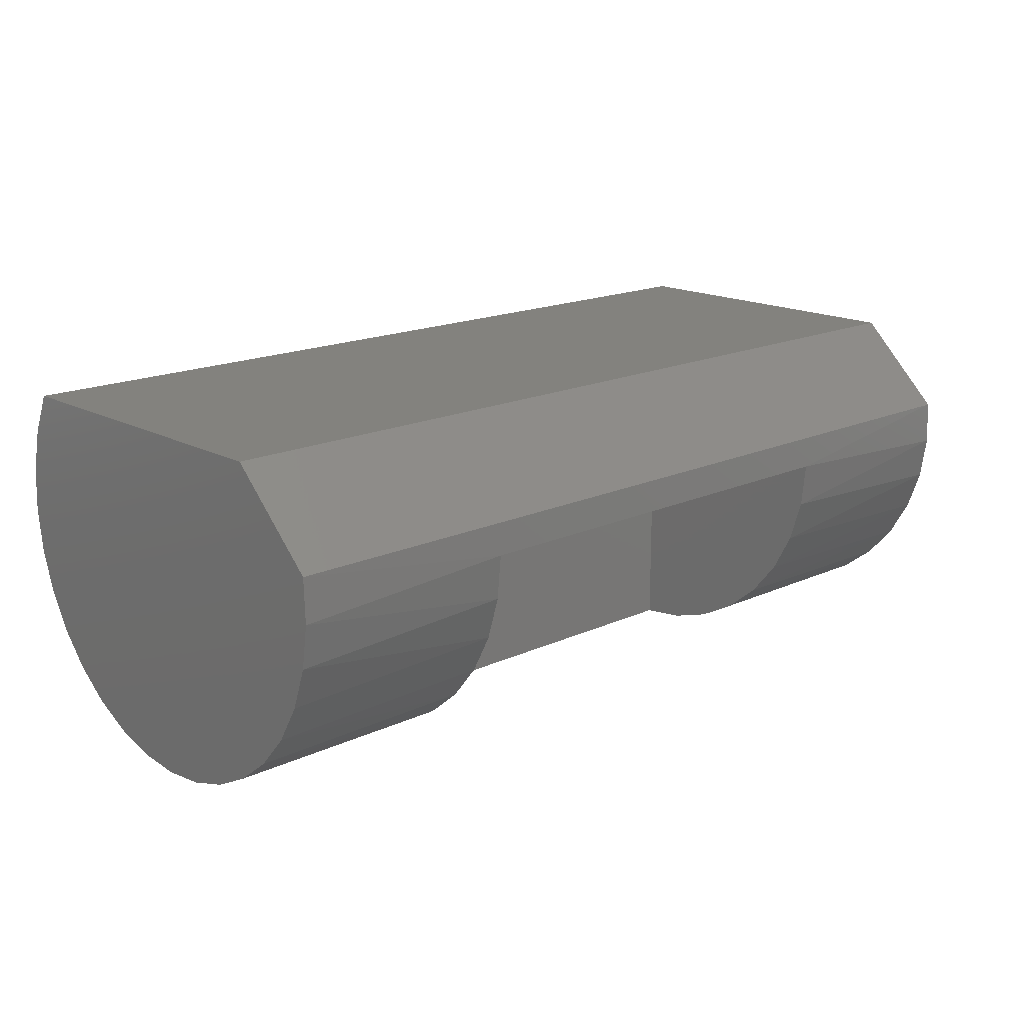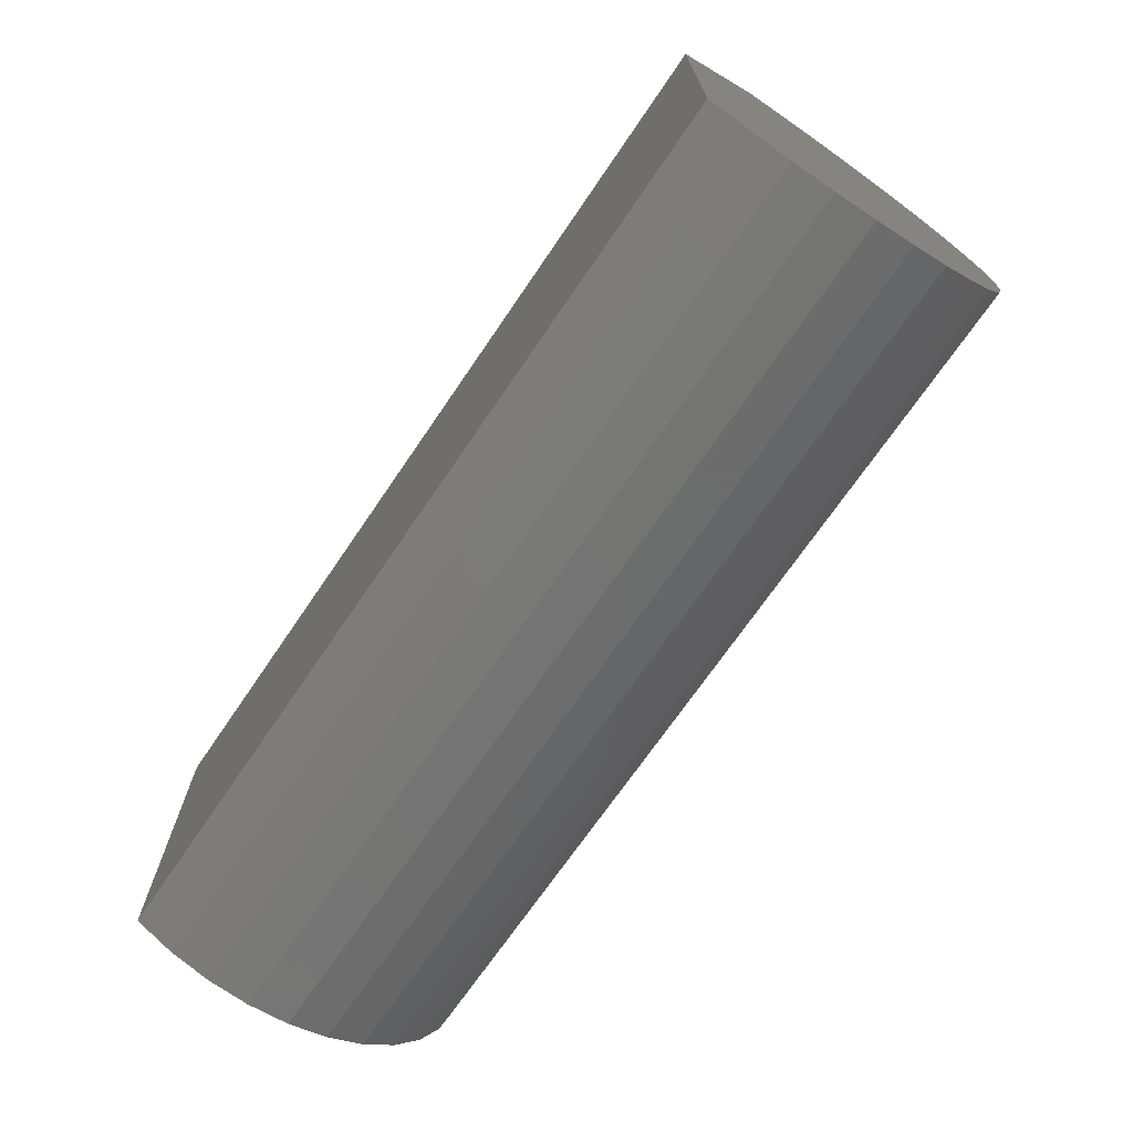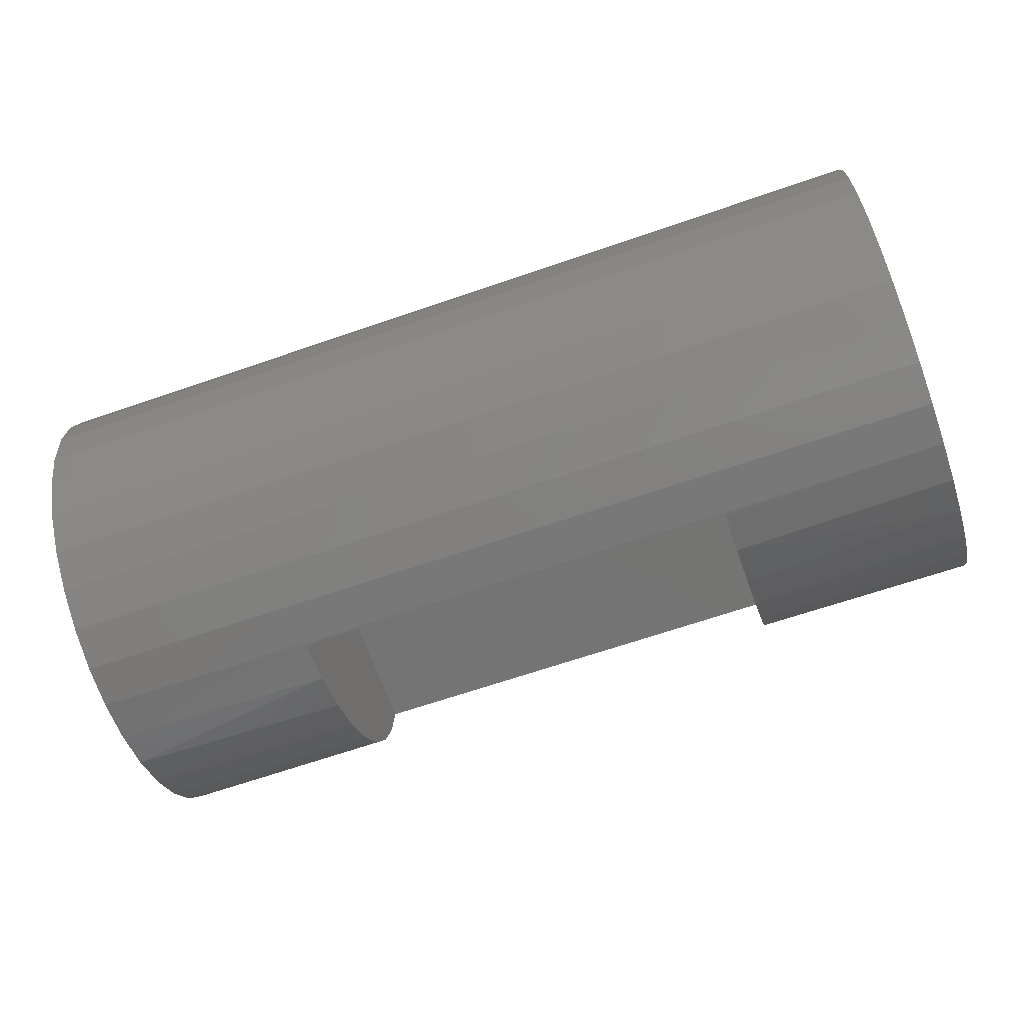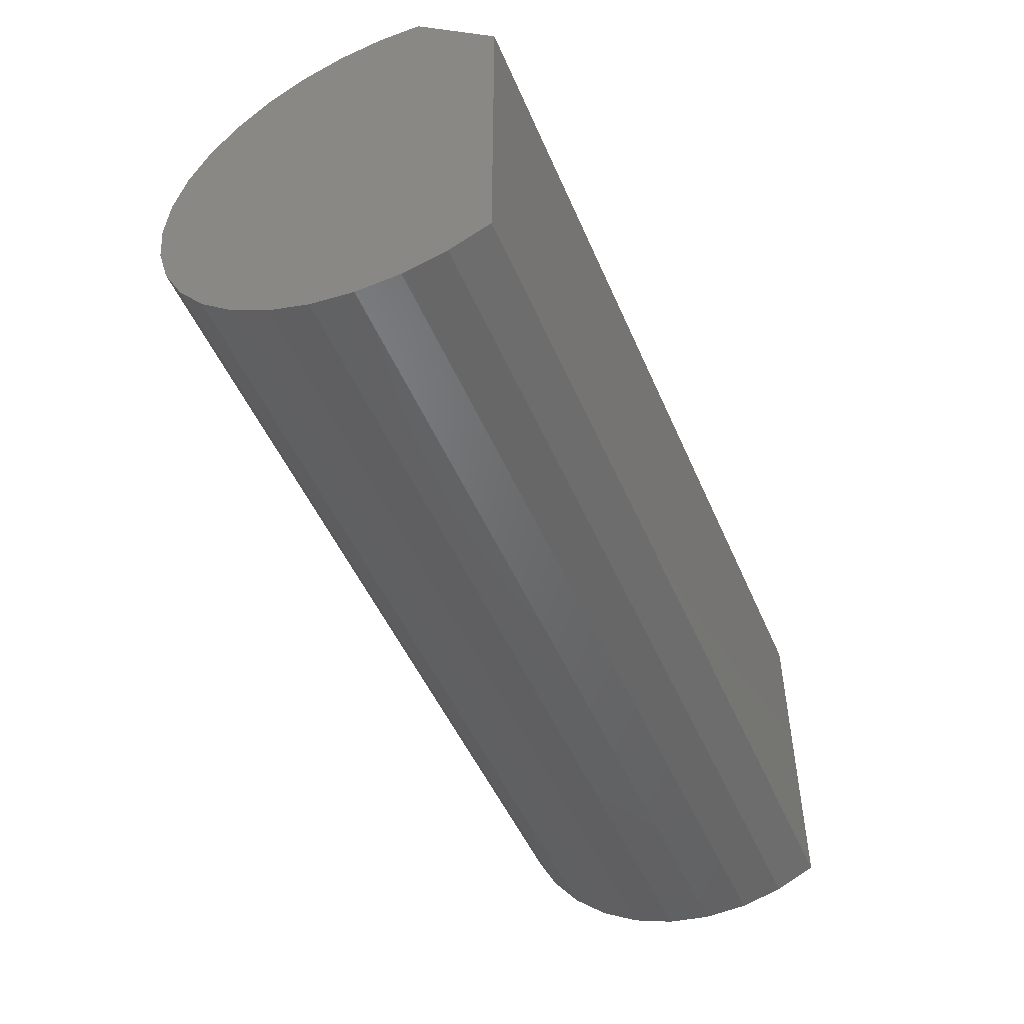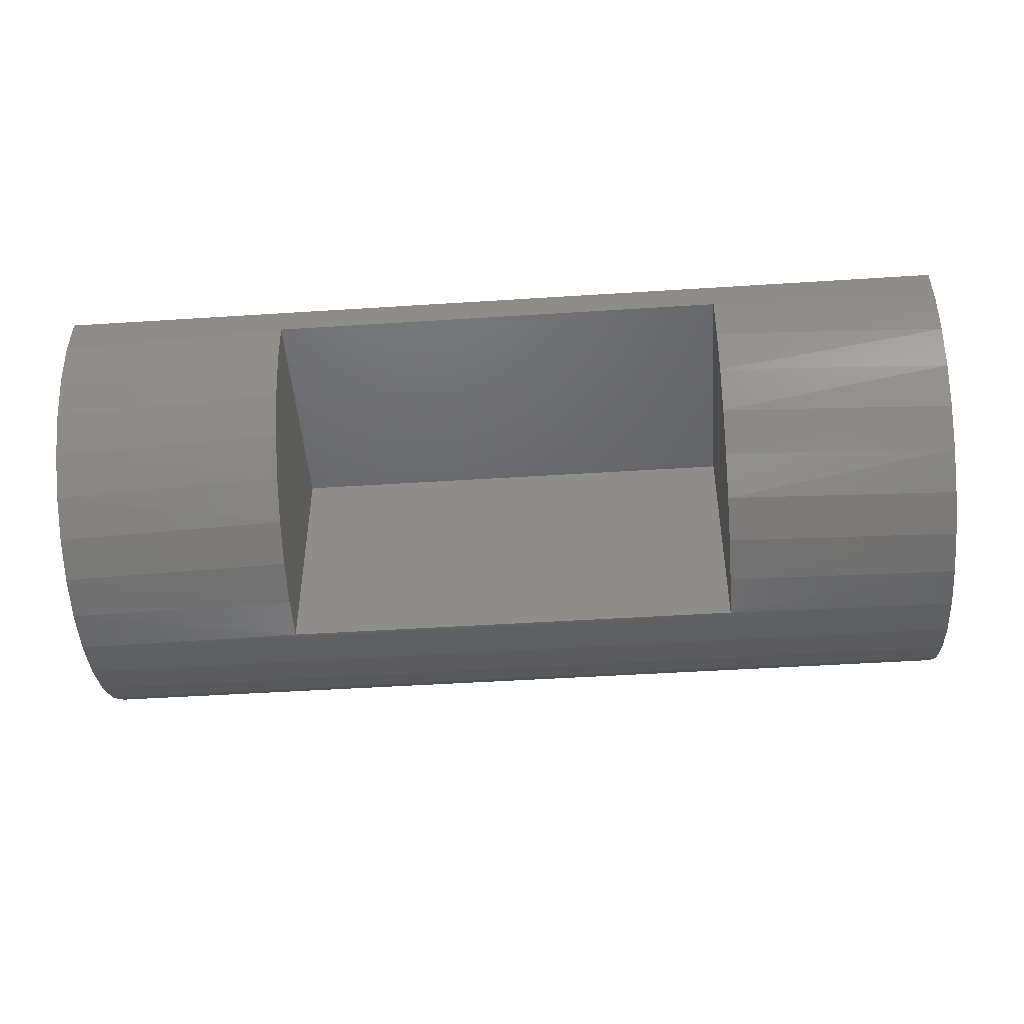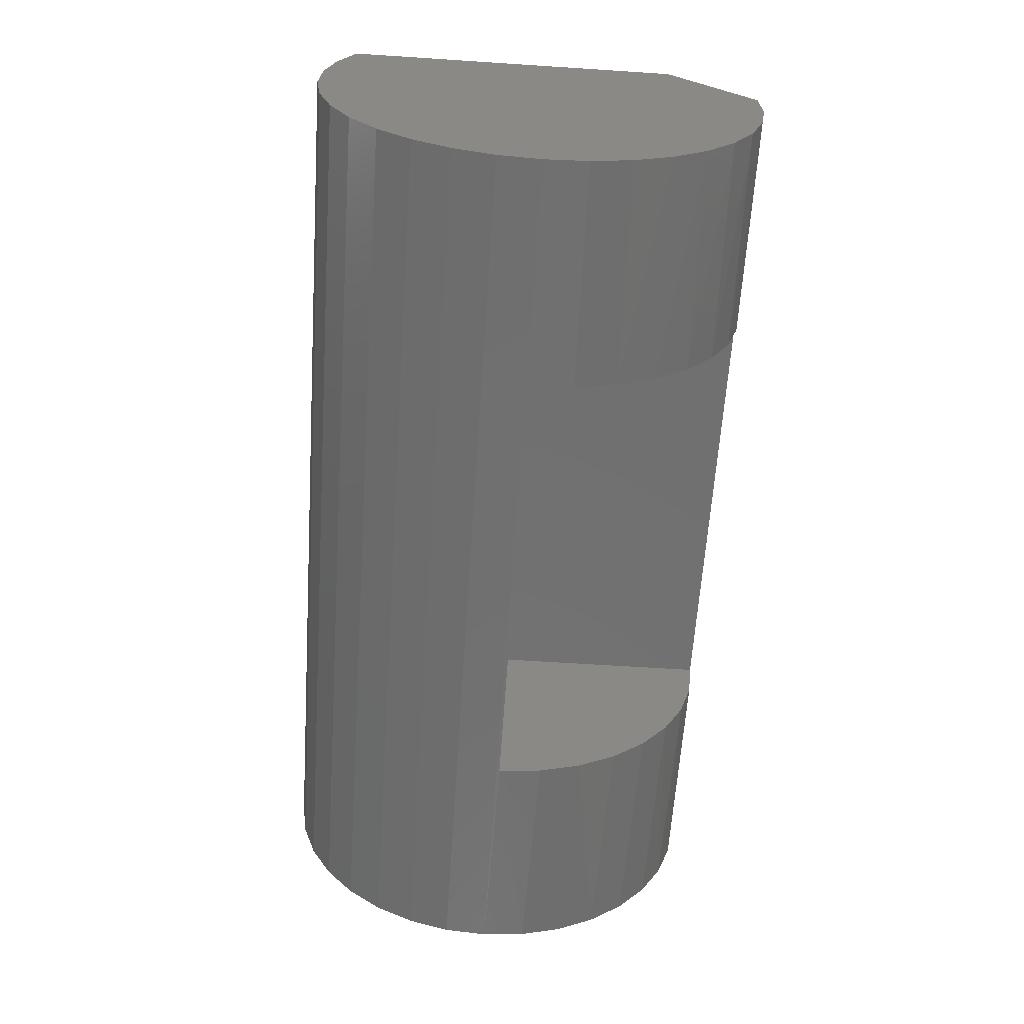
<metadata>
{"format":"stl","ext":"stl","renderer":"f3d","projection":"perspective","resolution":1024,"background":"white","views":[{"elev":17.0,"azim":137.0,"up":"+Z"},{"elev":-70.5,"azim":55.7,"up":"+Y"},{"elev":-66.1,"azim":19.1,"up":"+Z"},{"elev":-49.5,"azim":-67.3,"up":"+Y"},{"elev":-46.9,"azim":-175.8,"up":"+Z"},{"elev":-62.5,"azim":86.2,"up":"+Z"}]}
</metadata>
<code>
# stl→obj: 77 verts, 150 faces
v 0.5625 3.155e-17 -0.001891
v 0.5625 0.1872 -0.001891
v 0.5625 0.1835 -0.0384
v 0.5625 0.1728 -0.0735
v 0.5625 0.1555 -0.1059
v 0.5625 0.1322 -0.1342
v 0.5625 0.1039 -0.1576
v 0.5625 0.07157 -0.175
v 0.5625 0.0365 -0.1858
v 0.5625 2.113e-17 -0.1896
v 0.1875 1.074e-17 -0.001891
v 0.1875 0.1872 -0.001891
v 0.1875 3.165e-19 -0.1896
v 0.1875 0.0365 -0.1858
v 0.1875 0.07157 -0.175
v 0.1875 0.1039 -0.1576
v 0.1875 0.1322 -0.1342
v 0.1875 0.1555 -0.1059
v 0.1875 0.1728 -0.0735
v 0.1875 0.1835 -0.0384
v 0.75 0.1869 -0.01169
v 0.75 0.1855 0.02407
v 5.851e-19 0.1869 -0.01169
v 2.549e-18 0.1816 -0.04707
v 4.421e-18 0.1696 -0.08079
v 6.134e-18 0.1514 -0.1116
v 7.625e-18 0.1278 -0.1385
v 8.842e-18 0.09951 -0.1604
v 9.74e-18 0.06758 -0.1766
v 1.029e-17 0.03318 -0.1864
v 0.75 0.1816 -0.04707
v 0.75 0.1696 -0.08079
v 0.75 0.1514 -0.1116
v 0.75 0.1278 -0.1385
v 0.75 0.09951 -0.1604
v 0.75 0.06758 -0.1766
v 0.75 0.03318 -0.1864
v 0.375 -0.00247 -0.1896
v 1.046e-17 -0.00247 -0.1896
v -1.4e-18 0.1855 0.02407
v 0.75 -0.00247 -0.1896
v 0.75 -0.1641 0.09375
v -5.268e-18 -0.1641 0.09375
v 0.375 -0.1791 0.06126
v -3.464e-18 -0.1791 0.06126
v 0.375 -0.1877 0.02652
v -1.536e-18 -0.1877 0.02652
v 0.375 -0.1895 -0.00922
v 4.48e-19 -0.1895 -0.00922
v 0.375 -0.1846 -0.04467
v 2.416e-18 -0.1846 -0.04467
v 0.375 -0.1731 -0.07855
v 4.296e-18 -0.1731 -0.07855
v 0.375 -0.1553 -0.1096
v 6.022e-18 -0.1553 -0.1096
v 0.375 -0.1321 -0.1368
v 7.531e-18 -0.1321 -0.1368
v 0.375 -0.1041 -0.1591
v 8.768e-18 -0.1041 -0.1591
v 0.375 -0.07235 -0.1757
v 9.689e-18 -0.07235 -0.1757
v 0.375 -0.03807 -0.186
v 1.026e-17 -0.03807 -0.186
v 0.75 -0.03807 -0.186
v 0.75 -0.07235 -0.1757
v 0.75 -0.1041 -0.1591
v 0.75 -0.1321 -0.1368
v 0.75 -0.1553 -0.1096
v 0.75 -0.1731 -0.07855
v 0.75 -0.1846 -0.04467
v 0.75 -0.1895 -0.00922
v 0.75 -0.1877 0.02652
v 0.75 -0.1791 0.06126
v 0.75 0.1136 0.09375
v 0.75 -0.001234 0.09375
v 5.535e-34 -0.001234 0.09375
v 9.439e-34 0.1136 0.09375
f 1 2 3
f 1 3 4
f 1 4 5
f 1 5 6
f 1 6 7
f 1 7 8
f 1 8 9
f 1 9 10
f 1 11 2
f 2 11 12
f 11 13 14
f 11 14 15
f 11 15 16
f 11 16 17
f 11 17 18
f 11 18 19
f 11 19 20
f 11 20 12
f 13 11 10
f 10 11 1
f 2 21 3
f 2 22 21
f 23 20 24
f 24 20 19
f 24 19 25
f 25 19 18
f 25 18 26
f 26 18 17
f 26 17 27
f 27 17 16
f 27 16 28
f 28 16 15
f 28 15 29
f 29 15 14
f 29 14 30
f 21 31 3
f 4 3 31
f 31 32 4
f 5 4 32
f 32 33 5
f 6 5 33
f 33 34 6
f 7 6 34
f 34 35 7
f 8 7 35
f 35 36 8
f 9 8 36
f 36 37 9
f 13 38 39
f 13 39 30
f 13 30 14
f 12 20 23
f 12 23 40
f 12 40 22
f 12 22 2
f 10 9 37
f 10 37 41
f 10 41 38
f 10 38 13
f 42 43 44
f 44 43 45
f 44 45 46
f 46 45 47
f 46 47 48
f 48 47 49
f 48 49 50
f 50 49 51
f 50 51 52
f 52 51 53
f 52 53 54
f 54 53 55
f 54 55 56
f 56 55 57
f 56 57 58
f 58 57 59
f 58 59 60
f 60 59 61
f 60 61 62
f 62 61 63
f 62 63 38
f 38 63 39
f 38 41 62
f 62 41 64
f 62 64 60
f 60 64 65
f 60 65 58
f 58 65 66
f 58 66 56
f 56 66 67
f 56 67 54
f 54 67 68
f 54 68 52
f 52 68 69
f 52 69 50
f 50 69 70
f 50 70 48
f 48 70 71
f 48 71 46
f 46 71 72
f 46 72 44
f 44 72 73
f 44 73 42
f 22 73 72
f 36 64 37
f 37 64 41
f 22 74 73
f 73 74 75
f 73 75 42
f 22 72 21
f 21 72 71
f 21 71 31
f 31 71 70
f 31 70 32
f 32 70 69
f 32 69 33
f 33 69 68
f 33 68 34
f 34 68 67
f 34 67 35
f 35 67 66
f 35 66 36
f 36 66 65
f 36 65 64
f 47 45 40
f 30 63 29
f 39 63 30
f 43 76 45
f 45 76 77
f 45 77 40
f 63 61 29
f 29 61 59
f 29 59 28
f 28 59 57
f 28 57 27
f 27 57 55
f 27 55 26
f 26 55 53
f 26 53 25
f 25 53 51
f 25 51 24
f 24 51 49
f 24 49 23
f 23 49 47
f 23 47 40
f 77 76 74
f 74 76 75
f 22 40 74
f 74 40 77
f 76 43 75
f 75 43 42

</code>
